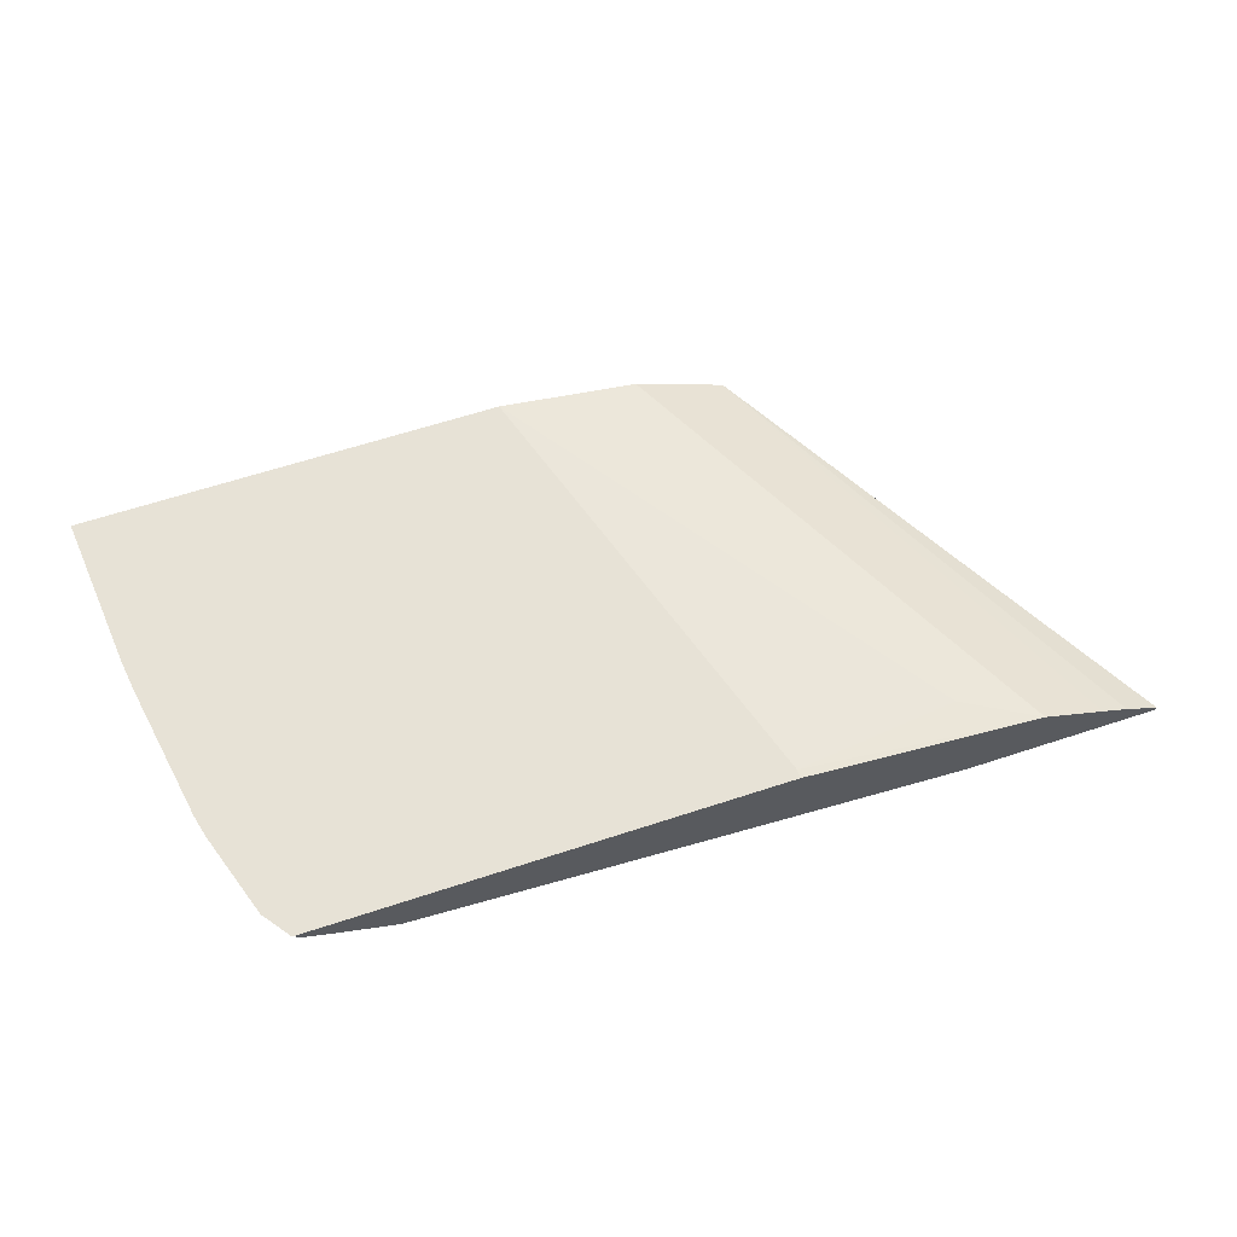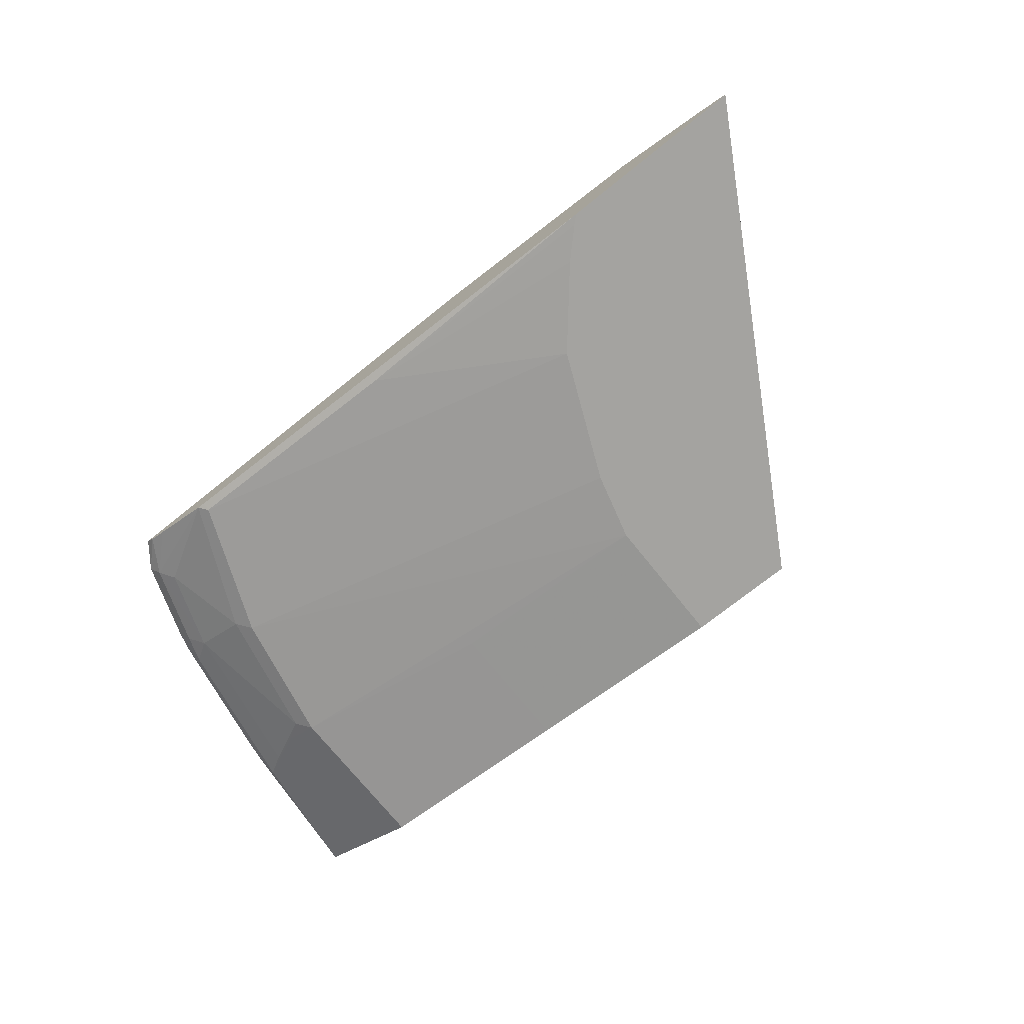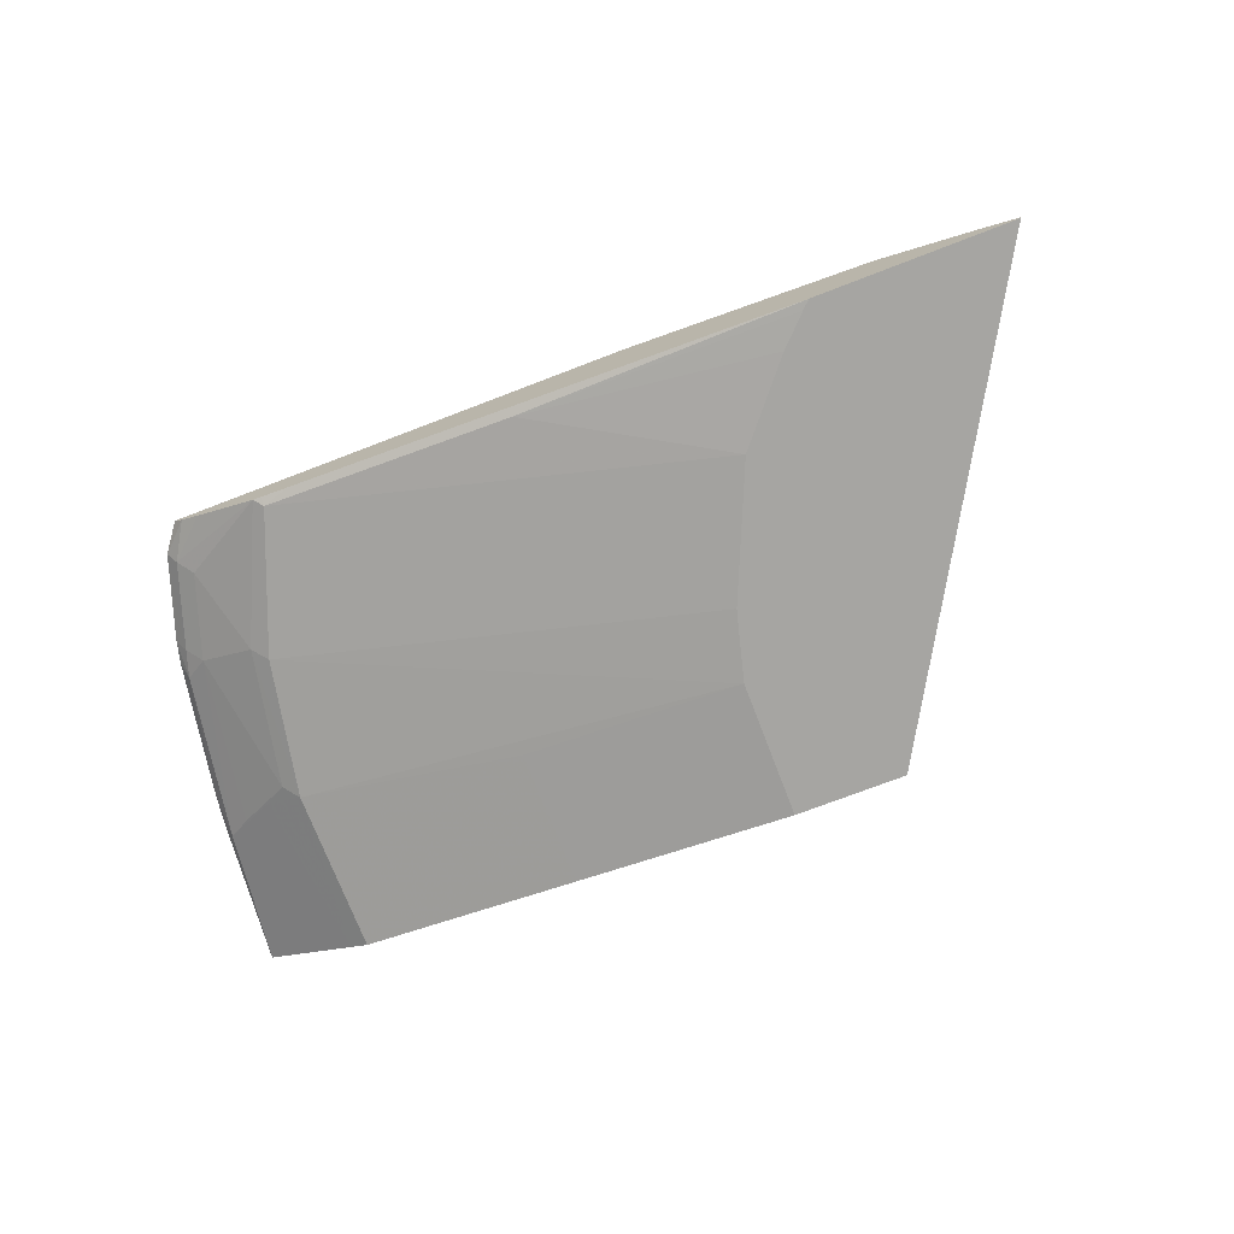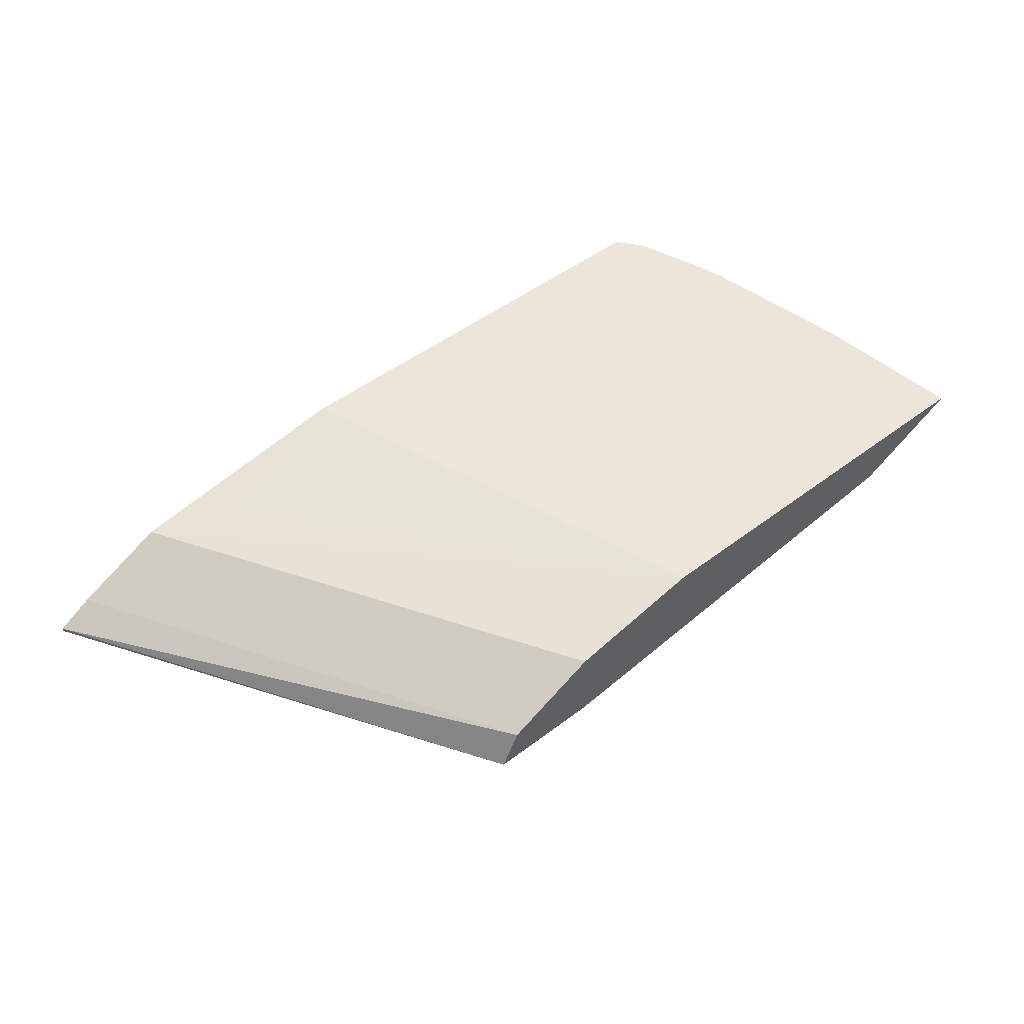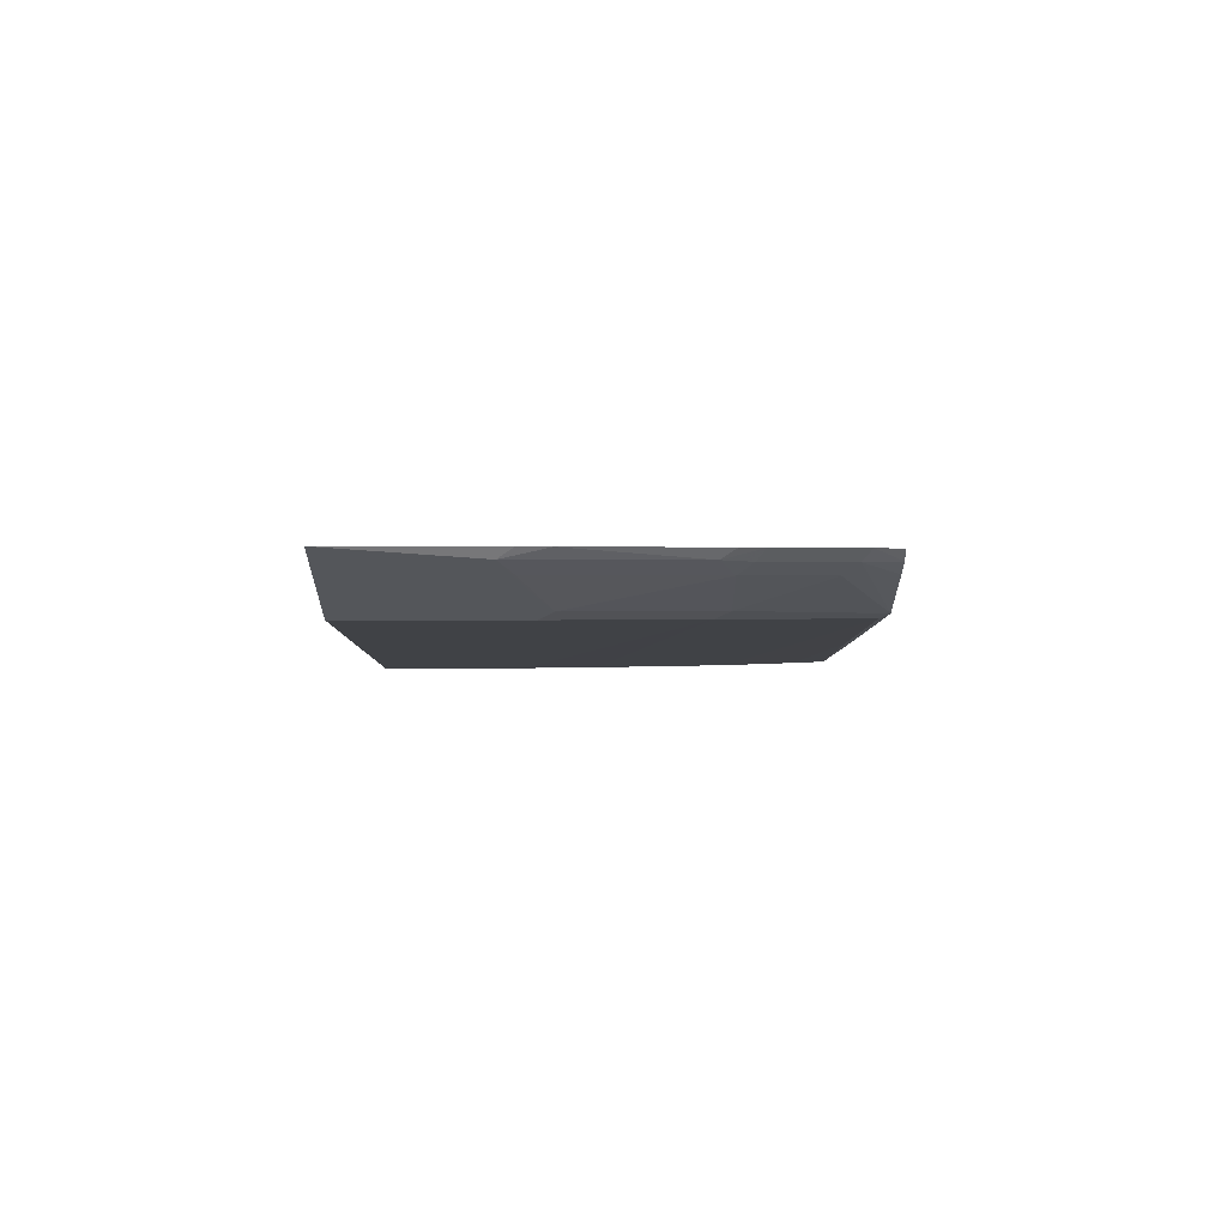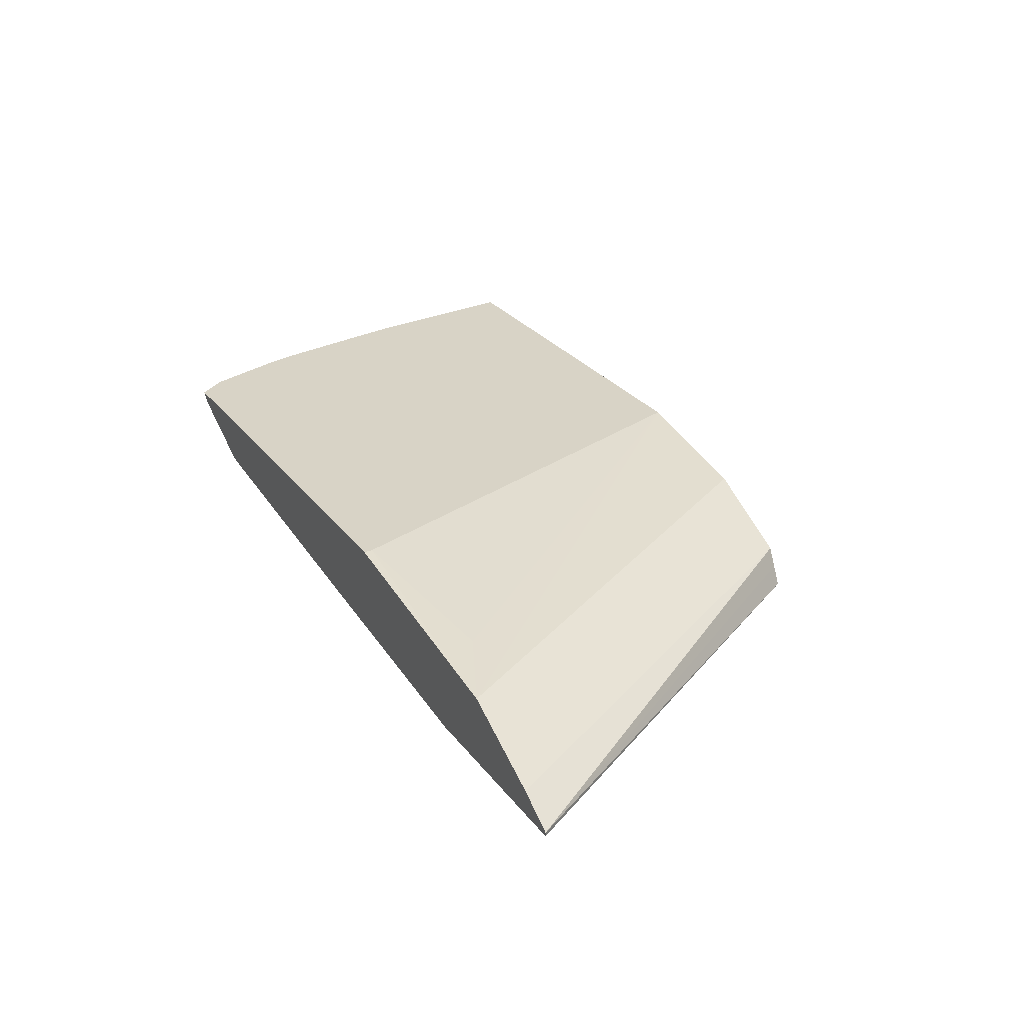
<metadata>
{"format":"obj","ext":"obj","renderer":"f3d","projection":"perspective","resolution":1024,"background":"white","views":[{"elev":63.1,"azim":161.6,"up":"+Y"},{"elev":-73.0,"azim":-141.3,"up":"+Y"},{"elev":-73.8,"azim":-159.0,"up":"+Y"},{"elev":48.2,"azim":-40.4,"up":"+Y"},{"elev":0.8,"azim":89.9,"up":"+Y"},{"elev":27.9,"azim":-119.4,"up":"+Y"}]}
</metadata>
<code>
v 0.6261 0.5857 -0.2581
v 0.6379 0.5857 -0.2422
v 0.6208 0.5801 -0.2581
v 0.5068 0.5857 -0.2581
v 0.633 0.5796 -0.2374
v 0.6537 0.5857 -0.1948
v 0.6488 0.5796 -0.1899
v 0.6102 0.5742 -0.2581
v 0.5068 0.5857 -0.2536
v 0.364 0.5855 -0.2581
v 0.6409 0.5737 -0.182
v 0.6251 0.5737 -0.2294
v 0.5745 0.5563 -0.2581
v 0.6062 0.5721 -0.2581
v 0.6568 0.5857 -0.1822
v 0.6541 0.5803 -0.1741
v 0.5701 0.5857 -0.04794
v 0.364 0.5855 -0.2532
v 0.2264 0.5635 -0.2581
v 0.6699 0.5803 -0.07914
v 0.6567 0.5737 -0.08705
v 0.6251 0.5578 -0.1029
v 0.6093 0.5578 -0.182
v 0.5697 0.5539 -0.2532
v 0.5697 0.5557 -0.2581
v 0.6704 0.5857 -0.1036
v 0.5858 0.5857 -0.0001168
v 0.4431 0.5855 -0.0001168
v 0.269 0.5697 -0.2374
v 0.1948 0.5476 -0.2581
v 0.3535 0.5645 -0.0001168
v 0.364 0.5697 -0.0001168
v 0.6726 0.5857 -0.0873
v 0.6808 0.5857 -0.0003441
v 0.6383 0.5644 -0.09497
v 0.6172 0.5539 -0.09497
v 0.6013 0.5539 -0.1741
v 0.5539 0.5539 -0.2581
v 0.3539 0.5224 -0.1194
v 0.3214 0.5224 -0.1948
v 0.4272 0.5381 -0.2532
v 0.4115 0.5381 -0.2581
v 0.6808 0.5857 -0.0001168
v 0.1899 0.5452 -0.2581
v 0.3219 0.5486 -0.0001168
v 0.6278 0.5592 -0.0001168
v 0.6172 0.5539 -0.0001168
v 0.4906 0.5381 -0.07914
v 0.3644 0.5224 -0.07952
v 0.2853 0.5224 -0.2378
v 0.2695 0.5224 -0.2536
v 0.2647 0.5224 -0.2581
v 0.1741 0.5373 -0.2581
v 0.3113 0.5434 -0.0001168
v 0.4906 0.5381 -0.0001168
v 0.3644 0.5224 -0.0001168
v 0.1534 0.5224 -0.2581
v 0.1534 0.5247 -0.2581
v 0.3113 0.5433 -0.0001168
v 0.3008 0.5224 -0.0001168
v 0.306 0.5328 -0.0001168
f 27 28 32
f 27 32 31
f 27 31 45
f 27 45 54
f 27 54 59
f 27 59 61
f 27 60 56
f 27 56 55
f 27 46 43
f 27 55 47
f 27 47 46
f 27 61 60
f 24 42 38
f 20 33 34
f 24 40 41
f 24 39 40
f 24 37 39
f 24 38 25
f 23 36 37
f 23 37 24
f 22 36 23
f 22 35 36
f 20 35 22
f 20 34 35
f 30 44 45
f 20 26 33
f 24 41 42
f 34 43 46
f 57 60 58
f 35 46 36
f 19 28 29
f 58 61 59
f 58 60 61
f 54 58 59
f 53 58 54
f 48 56 49
f 48 55 56
f 44 54 45
f 44 53 54
f 41 52 42
f 41 51 52
f 41 50 51
f 34 46 35
f 40 50 41
f 39 51 50
f 39 52 51
f 39 57 52
f 39 60 57
f 39 56 60
f 39 49 56
f 37 49 39
f 36 49 37
f 36 48 49
f 36 55 48
f 36 47 55
f 36 46 47
f 39 50 40
f 19 32 28
f 20 22 21
f 19 45 31
f 2 5 3
f 1 6 2
f 1 15 6
f 1 26 15
f 1 33 26
f 1 34 33
f 1 43 34
f 1 27 43
f 1 17 27
f 1 9 17
f 1 4 9
f 1 10 4
f 1 19 10
f 1 30 19
f 1 44 30
f 1 53 44
f 1 58 53
f 1 57 58
f 1 52 57
f 1 42 52
f 1 38 42
f 1 25 38
f 1 13 25
f 1 14 13
f 1 8 14
f 1 3 8
f 19 31 32
f 2 6 7
f 2 7 5
f 1 2 3
f 4 10 18
f 3 5 8
f 18 29 28
f 18 19 29
f 17 28 27
f 17 18 28
f 19 30 45
f 16 26 20
f 15 26 16
f 13 23 24
f 12 23 13
f 11 23 12
f 11 22 23
f 11 21 22
f 13 24 25
f 11 16 20
f 4 18 9
f 11 20 21
f 5 7 11
f 5 11 12
f 5 12 13
f 5 14 8
f 5 13 14
f 6 16 7
f 7 16 11
f 9 18 17
f 10 19 18
f 6 15 16

</code>
